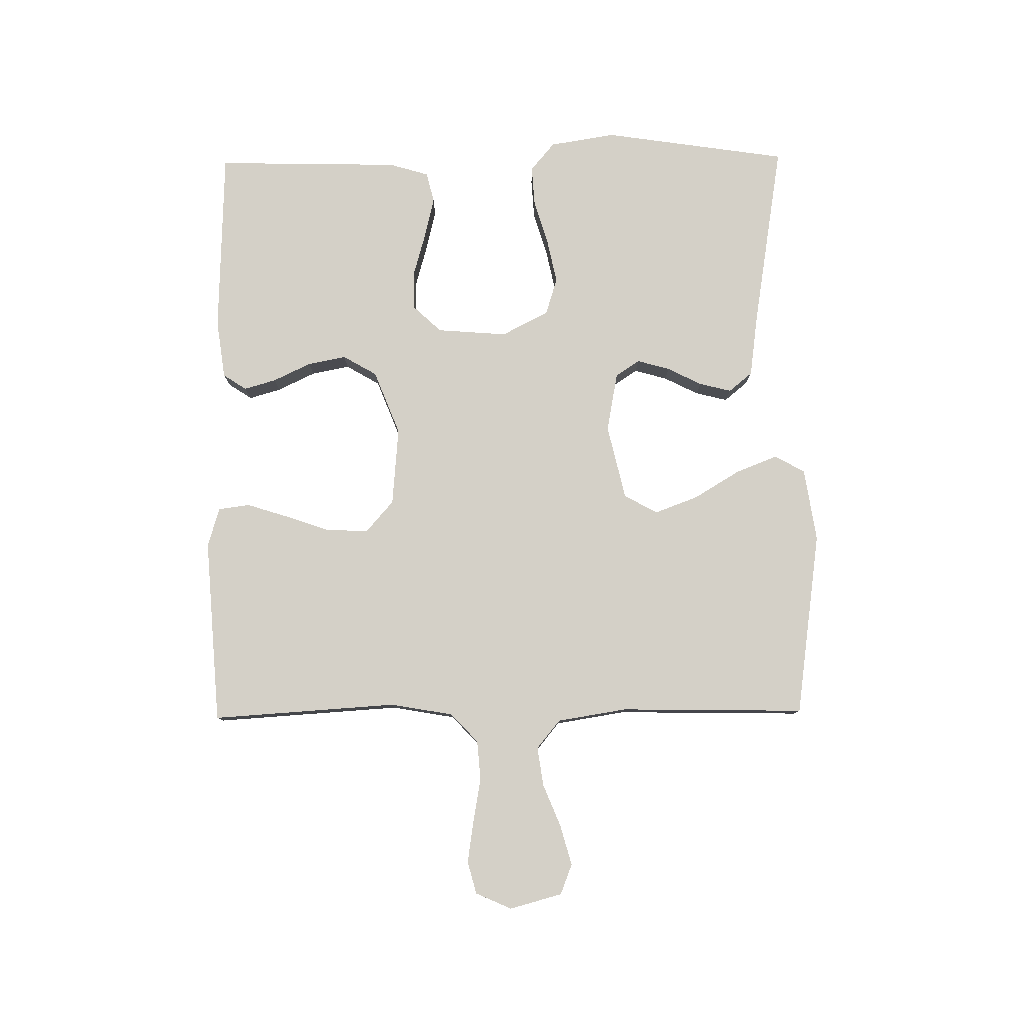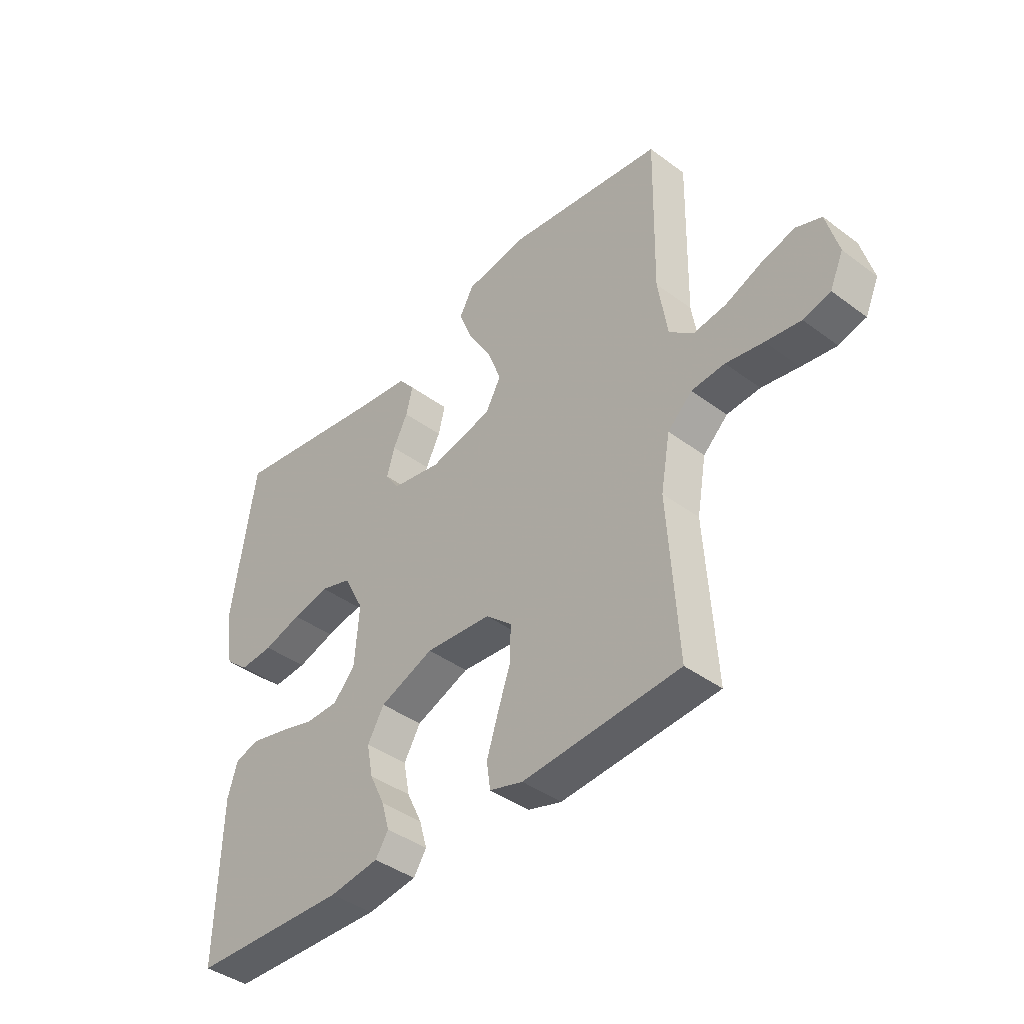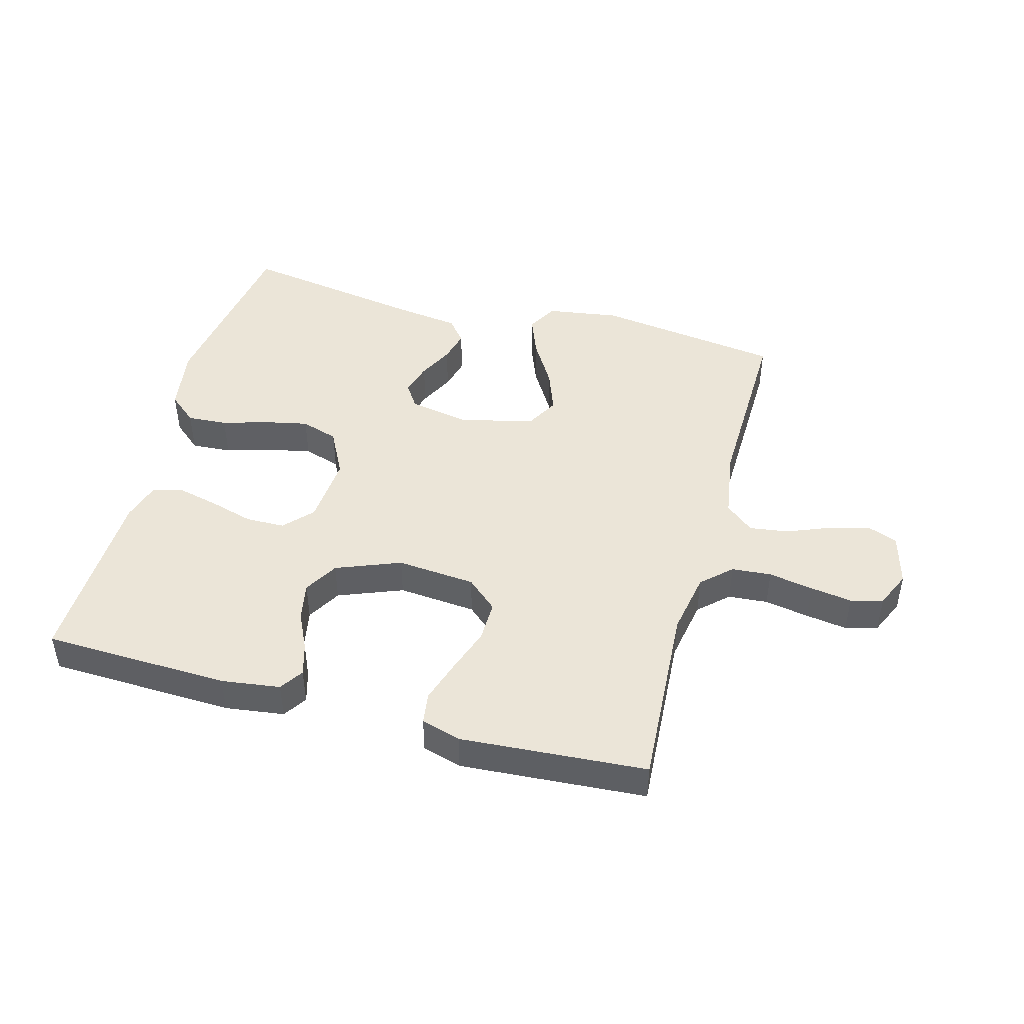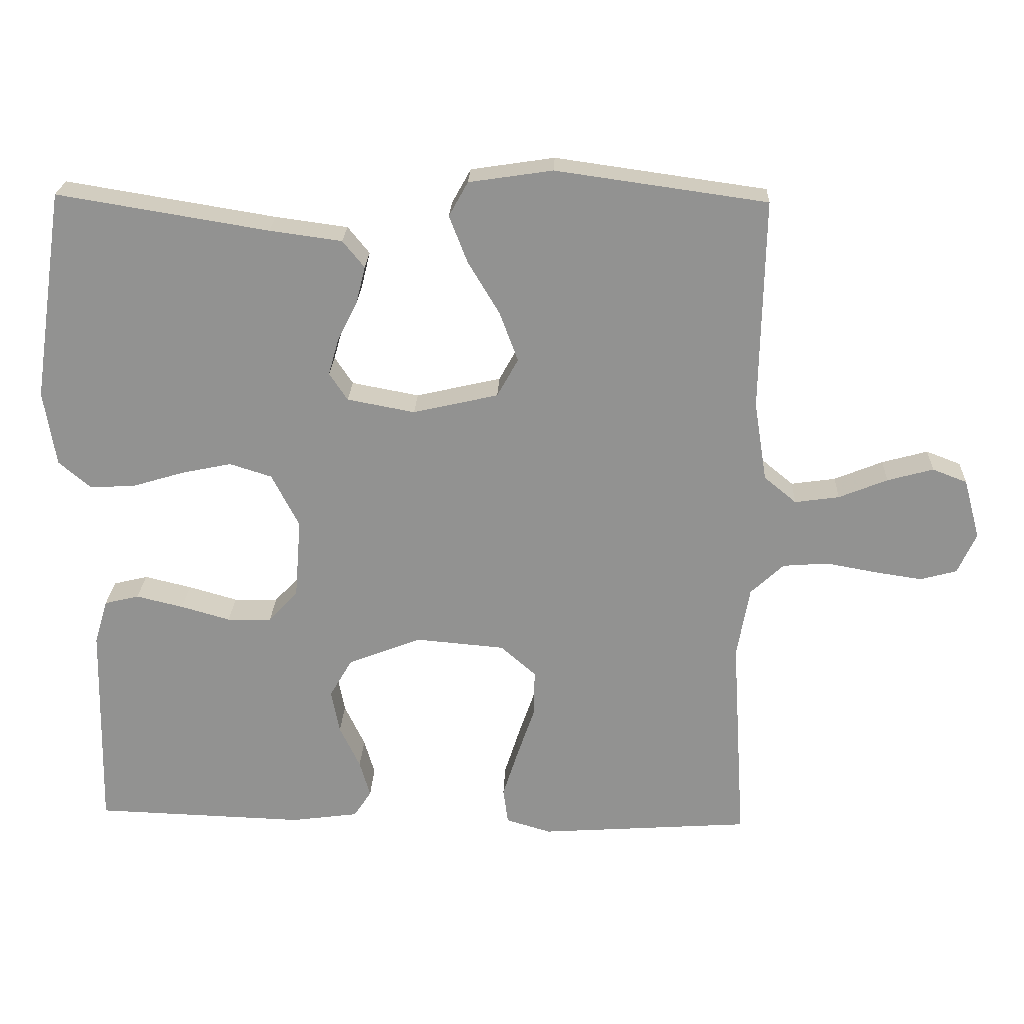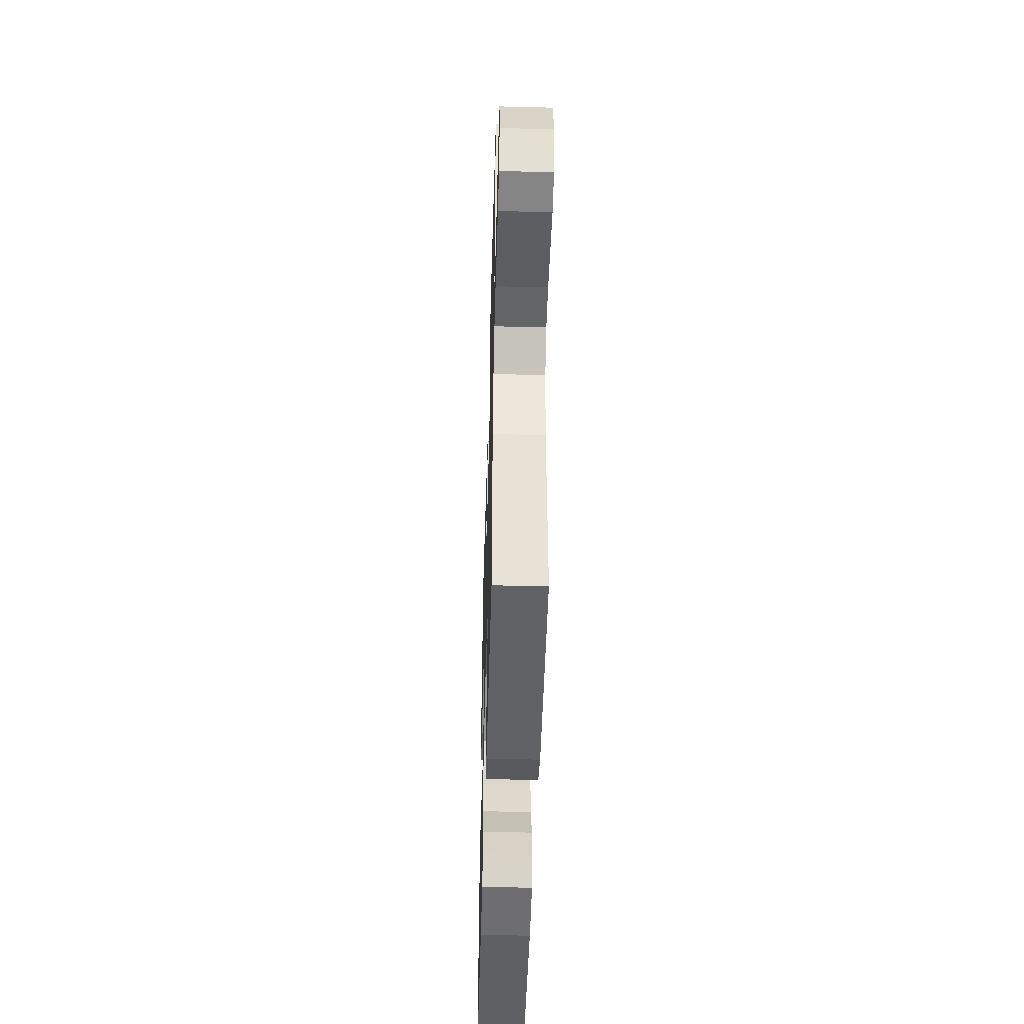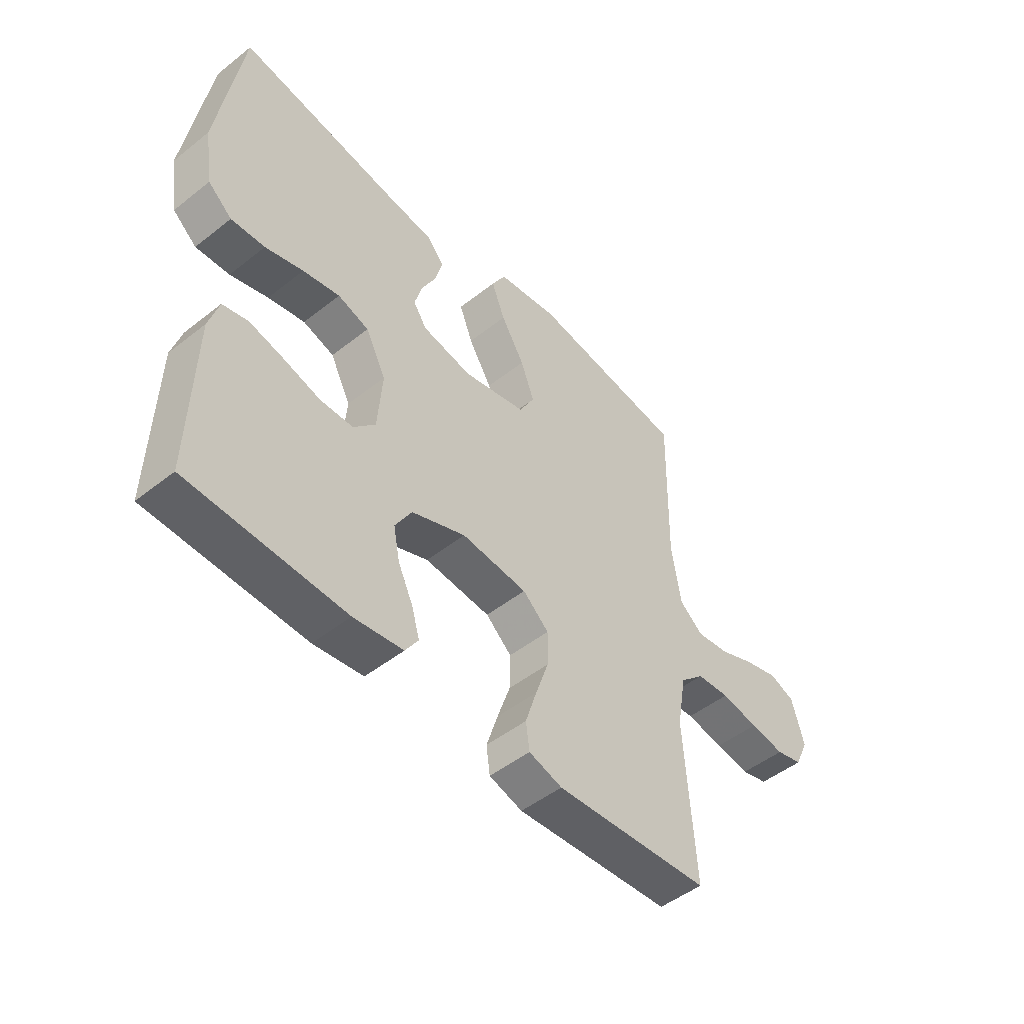
<metadata>
{"format":"obj","ext":"obj","renderer":"f3d","projection":"perspective","resolution":1024,"background":"white","views":[{"elev":80.0,"azim":-90.7,"up":"+Y"},{"elev":-41.3,"azim":-132.0,"up":"+Z"},{"elev":45.8,"azim":-164.7,"up":"+Y"},{"elev":23.4,"azim":-177.6,"up":"+Z"},{"elev":-46.6,"azim":-91.6,"up":"+Z"},{"elev":-49.1,"azim":131.2,"up":"+Z"}]}
</metadata>
<code>
v -0.5 0.07 0.5
v -0.2 0.07 0.542
v -0.081 0.07 0.524
v -0.054 0.07 0.475
v -0.08 0.07 0.408
v -0.125 0.07 0.333
v -0.151 0.07 0.263
v -0.121 0.07 0.209
v 0 0.07 0.181
v 0.096 0.07 0.199
v 0.122 0.07 0.238
v 0.107 0.07 0.291
v 0.079 0.07 0.347
v 0.066 0.07 0.399
v 0.097 0.07 0.437
v 0.2 0.07 0.451
v 0.5 0.07 0.5
v 0.545 0.07 0.2
v 0.528 0.07 0.093
v 0.482 0.07 0.054
v 0.417 0.07 0.058
v 0.344 0.07 0.08
v 0.273 0.07 0.095
v 0.213 0.07 0.076
v 0.174 0.07 0
v 0.183 0.07 -0.114
v 0.225 0.07 -0.159
v 0.288 0.07 -0.16
v 0.358 0.07 -0.14
v 0.425 0.07 -0.124
v 0.474 0.07 -0.136
v 0.493 0.07 -0.2
v 0.5 0.07 -0.5
v 0.2 0.07 -0.51
v 0.105 0.07 -0.497
v 0.08 0.07 -0.459
v 0.095 0.07 -0.407
v 0.124 0.07 -0.346
v 0.136 0.07 -0.284
v 0.104 0.07 -0.229
v 0 0.07 -0.188
v -0.127 0.07 -0.199
v -0.177 0.07 -0.243
v -0.176 0.07 -0.309
v -0.151 0.07 -0.382
v -0.129 0.07 -0.451
v -0.136 0.07 -0.502
v -0.2 0.07 -0.521
v -0.5 0.07 -0.5
v -0.481 0.07 -0.2
v -0.499 0.07 -0.098
v -0.546 0.07 -0.054
v -0.61 0.07 -0.049
v -0.682 0.07 -0.062
v -0.749 0.07 -0.072
v -0.801 0.07 -0.058
v -0.827 0.07 0
v -0.804 0.07 0.085
v -0.755 0.07 0.104
v -0.69 0.07 0.086
v -0.621 0.07 0.058
v -0.558 0.07 0.049
v -0.512 0.07 0.087
v -0.494 0.07 0.2
v -0.5 0 0.5
v -0.2 0 0.542
v -0.081 0 0.524
v -0.054 0 0.475
v -0.08 0 0.408
v -0.125 0 0.333
v -0.151 0 0.263
v -0.121 0 0.209
v 0 0 0.181
v 0.096 0 0.199
v 0.122 0 0.238
v 0.107 0 0.291
v 0.079 0 0.347
v 0.066 0 0.399
v 0.097 0 0.437
v 0.2 0 0.451
v 0.5 0 0.5
v 0.545 0 0.2
v 0.528 0 0.093
v 0.482 0 0.054
v 0.417 0 0.058
v 0.344 0 0.08
v 0.273 0 0.095
v 0.213 0 0.076
v 0.174 0 0
v 0.183 0 -0.114
v 0.225 0 -0.159
v 0.288 0 -0.16
v 0.358 0 -0.14
v 0.425 0 -0.124
v 0.474 0 -0.136
v 0.493 0 -0.2
v 0.5 0 -0.5
v 0.2 0 -0.51
v 0.105 0 -0.497
v 0.08 0 -0.459
v 0.095 0 -0.407
v 0.124 0 -0.346
v 0.136 0 -0.284
v 0.104 0 -0.229
v 0 0 -0.188
v -0.127 0 -0.199
v -0.177 0 -0.243
v -0.176 0 -0.309
v -0.151 0 -0.382
v -0.129 0 -0.451
v -0.136 0 -0.502
v -0.2 0 -0.521
v -0.5 0 -0.5
v -0.481 0 -0.2
v -0.499 0 -0.098
v -0.546 0 -0.054
v -0.61 0 -0.049
v -0.682 0 -0.062
v -0.749 0 -0.072
v -0.801 0 -0.058
v -0.827 0 0
v -0.804 0 0.085
v -0.755 0 0.104
v -0.69 0 0.086
v -0.621 0 0.058
v -0.558 0 0.049
v -0.512 0 0.087
v -0.494 0 0.2
f 58 59 60 61
f 56 57 58 61
f 56 61 62
f 53 54 55 56
f 53 56 62
f 52 53 62 63
f 47 48 49 50
f 47 50 51
f 44 45 46 47
f 44 47 51
f 43 44 51 52
f 35 36 37 38
f 35 38 39
f 34 35 39
f 33 34 39
f 32 33 39 40
f 28 29 30 31
f 28 31 32 40
f 19 20 21 22
f 19 22 23
f 16 17 18 19
f 16 19 23
f 15 16 23 24
f 12 13 14 15
f 11 12 15 24
f 3 4 5 6
f 3 6 7
f 64 1 2 3
f 63 64 3 7
f 42 43 52 63
f 41 42 63 7
f 27 28 40 41
f 26 27 41
f 25 26 41
f 10 11 24 25
f 9 10 25 41
f 8 9 41
f 7 8 41
f 125 124 123 122
f 125 122 121 120
f 126 125 120
f 120 119 118 117
f 126 120 117
f 127 126 117 116
f 114 113 112 111
f 115 114 111
f 111 110 109 108
f 115 111 108
f 116 115 108 107
f 102 101 100 99
f 103 102 99
f 103 99 98
f 103 98 97
f 104 103 97 96
f 95 94 93 92
f 104 96 95 92
f 86 85 84 83
f 87 86 83
f 83 82 81 80
f 87 83 80
f 88 87 80 79
f 79 78 77 76
f 88 79 76 75
f 70 69 68 67
f 71 70 67
f 67 66 65 128
f 71 67 128 127
f 127 116 107 106
f 71 127 106 105
f 105 104 92 91
f 105 91 90
f 105 90 89
f 89 88 75 74
f 105 89 74 73
f 105 73 72
f 105 72 71
f 1 65 66 2
f 2 66 67 3
f 3 67 68 4
f 4 68 69 5
f 5 69 70 6
f 6 70 71 7
f 7 71 72 8
f 8 72 73 9
f 9 73 74 10
f 10 74 75 11
f 11 75 76 12
f 12 76 77 13
f 13 77 78 14
f 14 78 79 15
f 15 79 80 16
f 16 80 81 17
f 17 81 82 18
f 18 82 83 19
f 19 83 84 20
f 20 84 85 21
f 21 85 86 22
f 22 86 87 23
f 23 87 88 24
f 24 88 89 25
f 25 89 90 26
f 26 90 91 27
f 27 91 92 28
f 28 92 93 29
f 29 93 94 30
f 30 94 95 31
f 31 95 96 32
f 32 96 97 33
f 33 97 98 34
f 34 98 99 35
f 35 99 100 36
f 36 100 101 37
f 37 101 102 38
f 38 102 103 39
f 39 103 104 40
f 40 104 105 41
f 41 105 106 42
f 42 106 107 43
f 43 107 108 44
f 44 108 109 45
f 45 109 110 46
f 46 110 111 47
f 47 111 112 48
f 48 112 113 49
f 49 113 114 50
f 50 114 115 51
f 51 115 116 52
f 52 116 117 53
f 53 117 118 54
f 54 118 119 55
f 55 119 120 56
f 56 120 121 57
f 57 121 122 58
f 58 122 123 59
f 59 123 124 60
f 60 124 125 61
f 61 125 126 62
f 62 126 127 63
f 63 127 128 64
f 64 128 65 1

</code>
